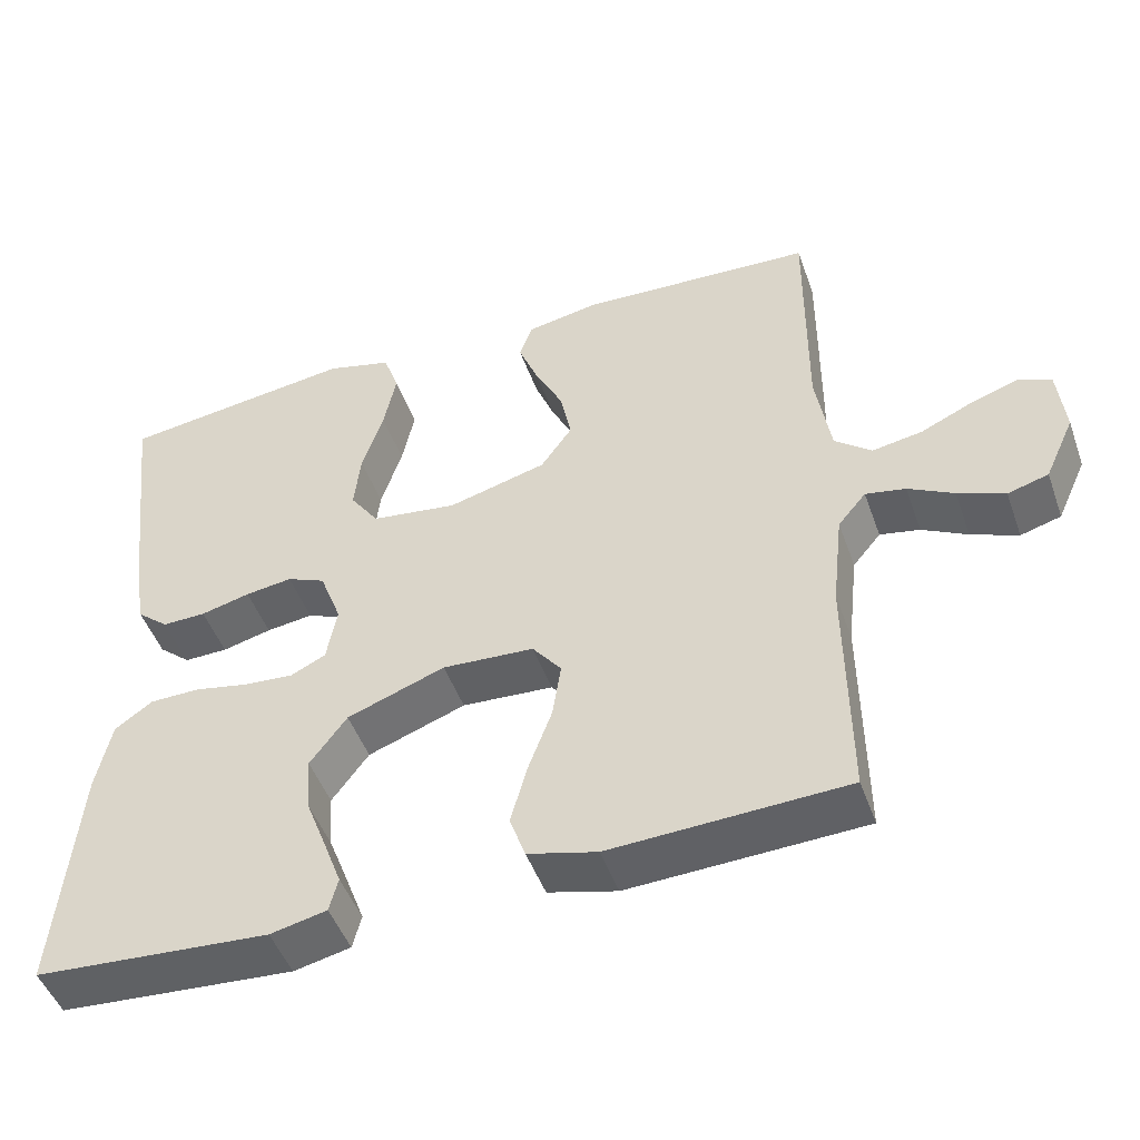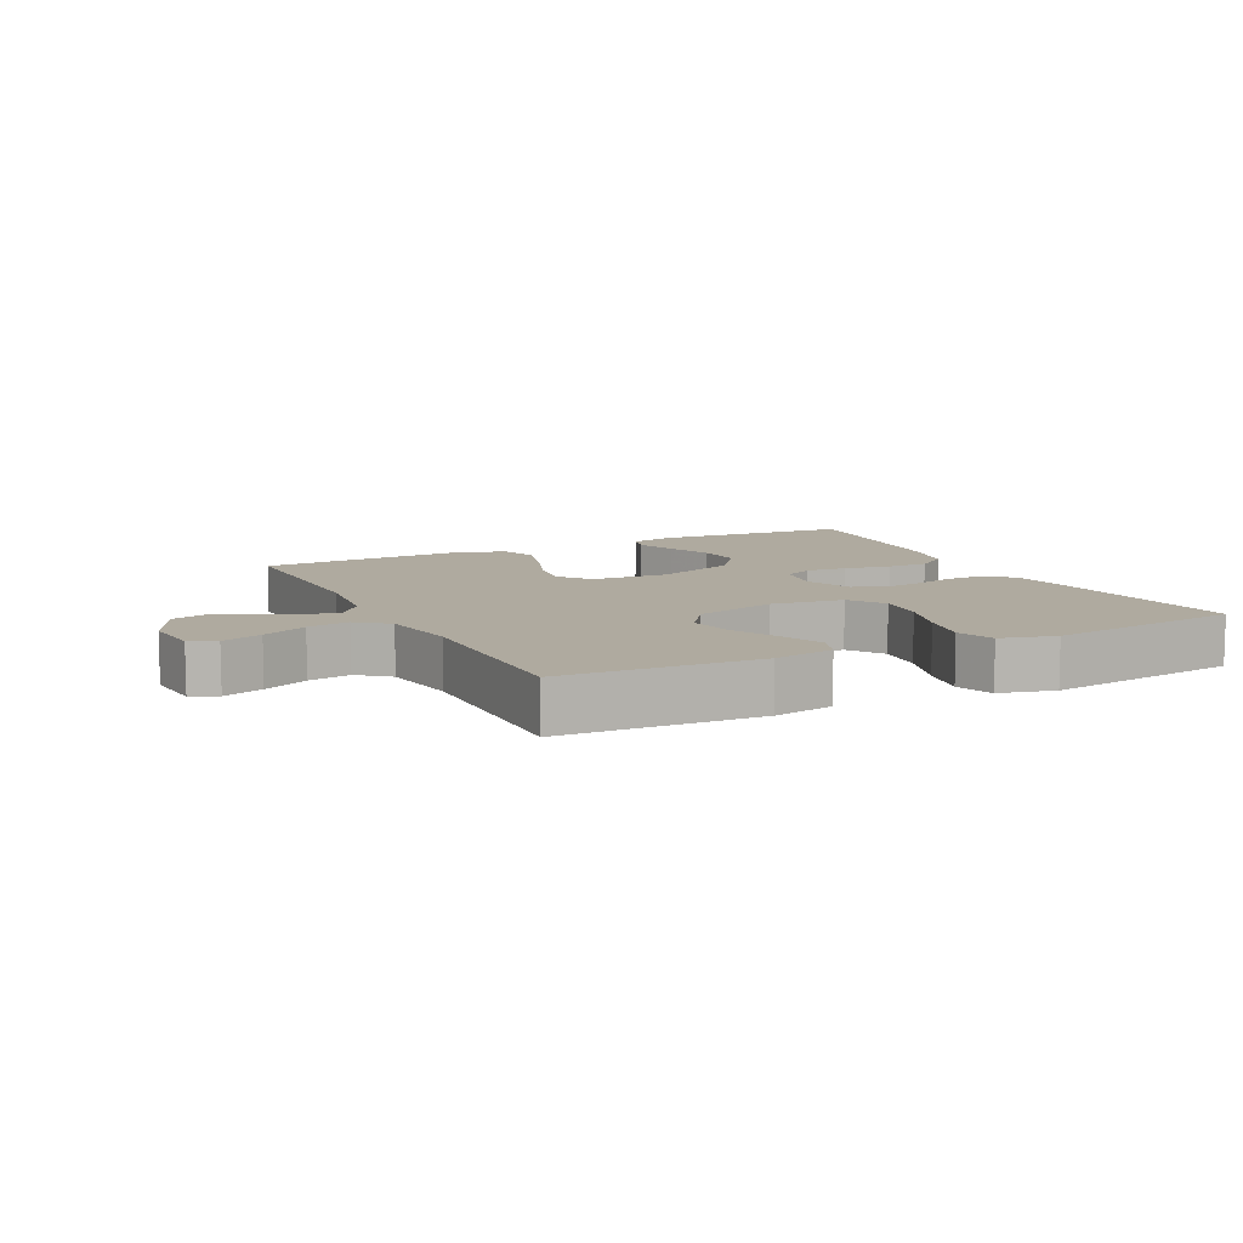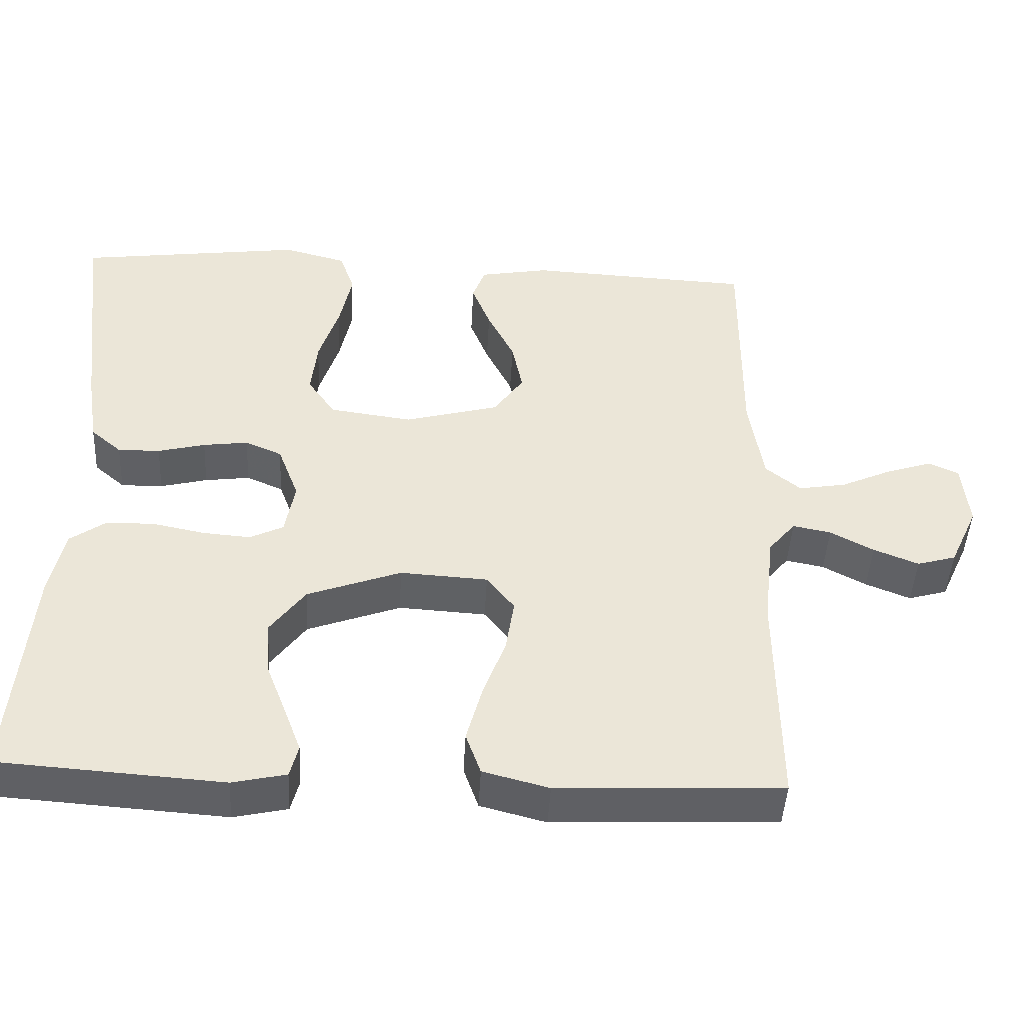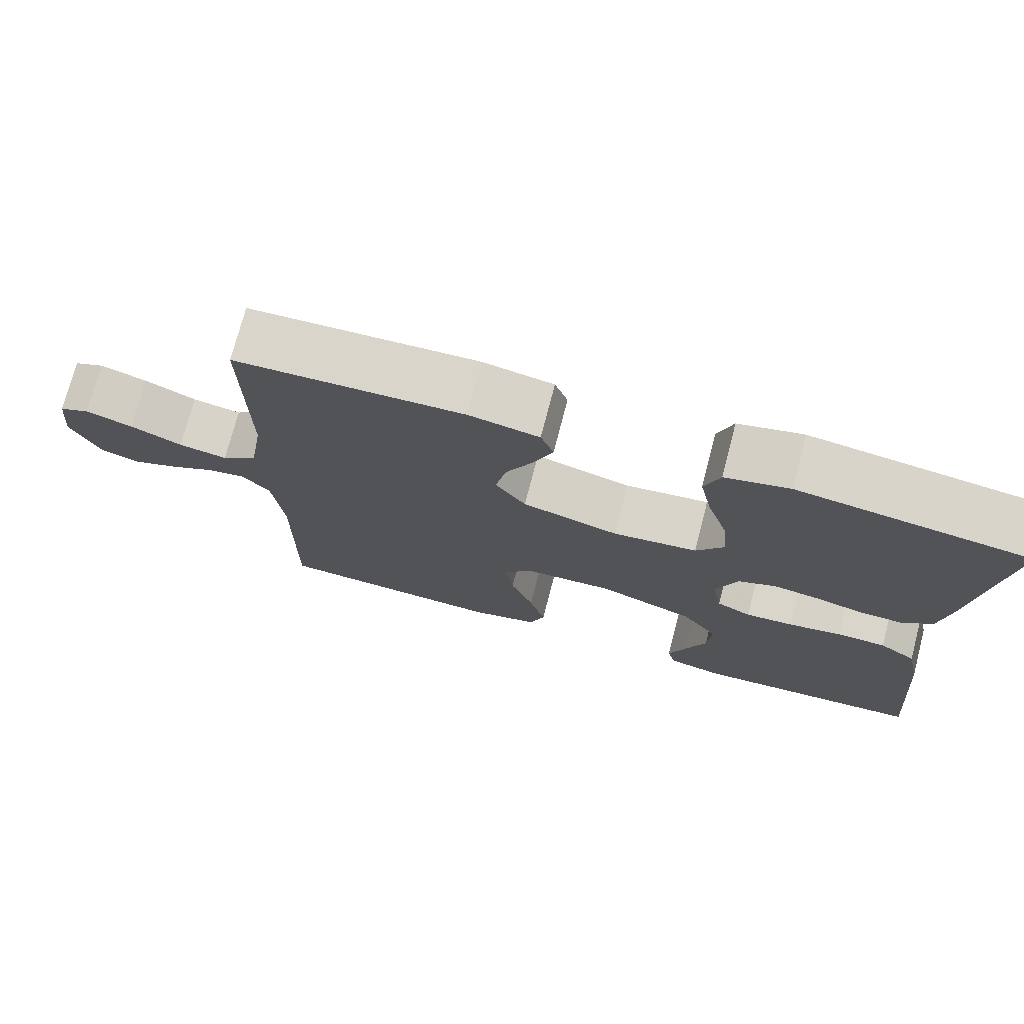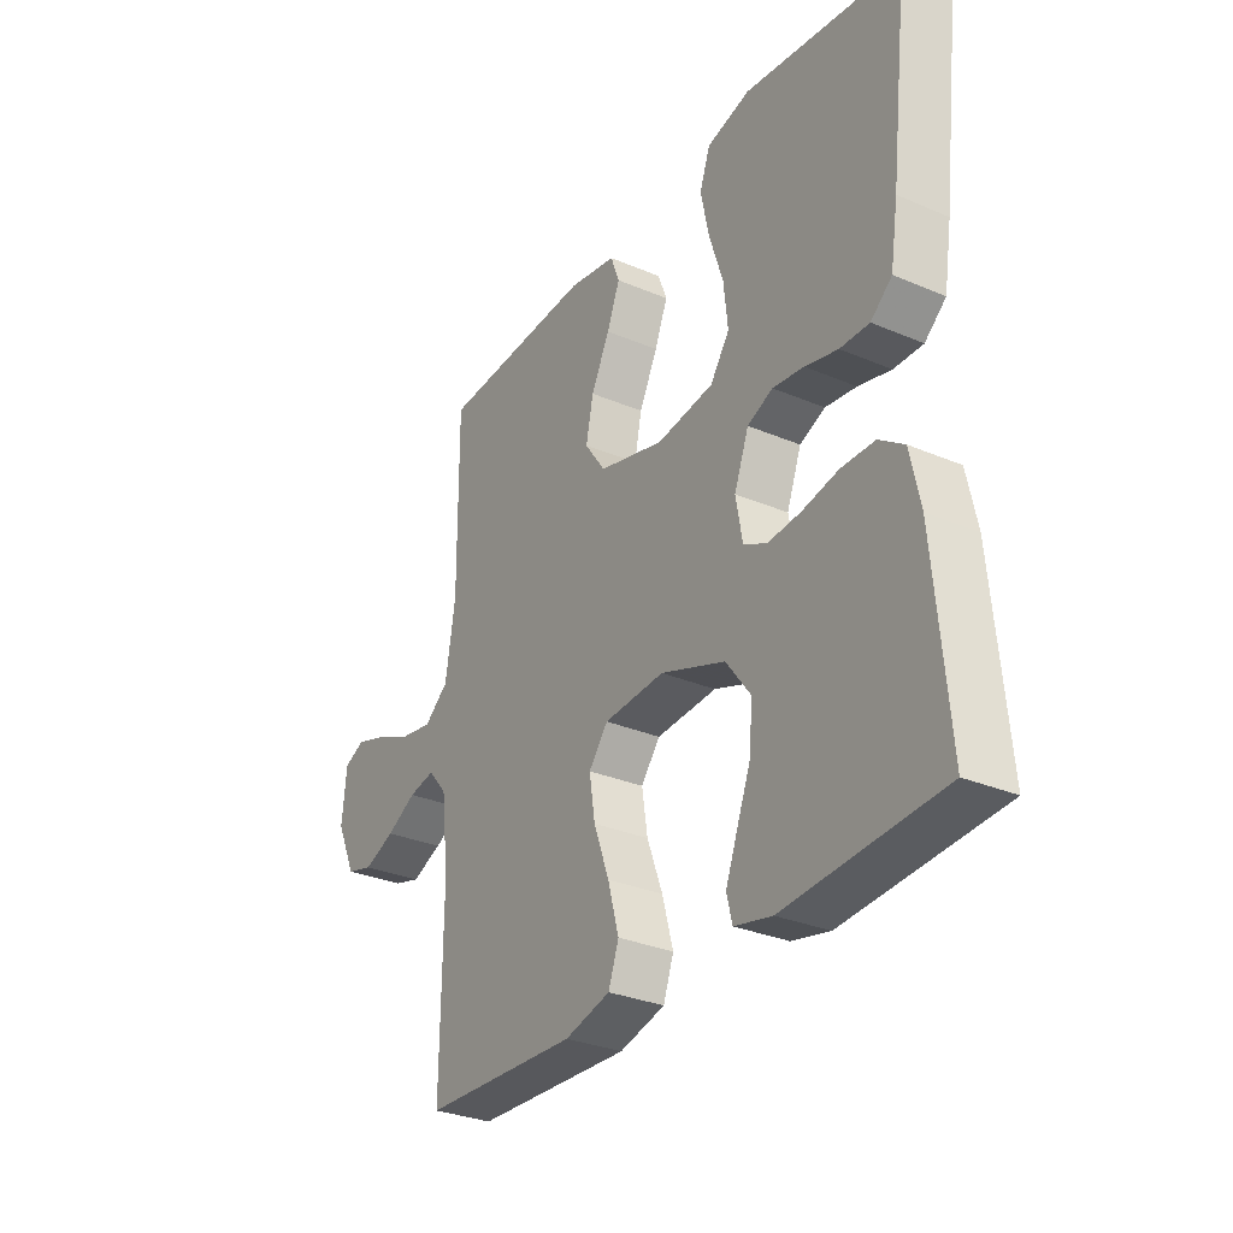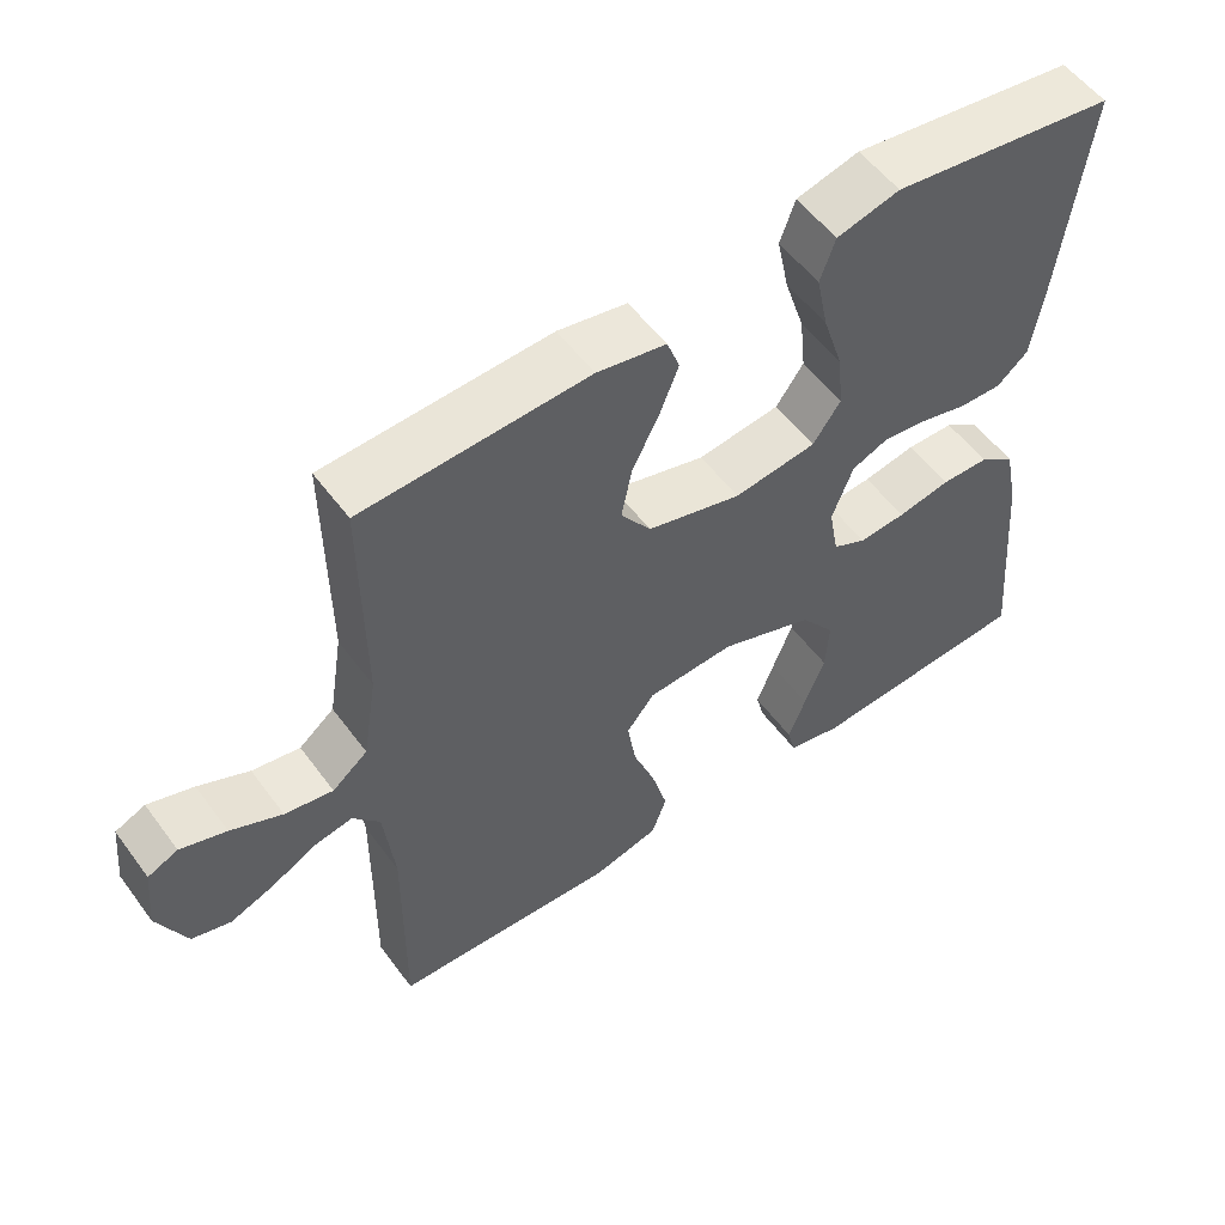
<metadata>
{"format":"obj","ext":"obj","renderer":"f3d","projection":"perspective","resolution":1024,"background":"white","views":[{"elev":-48.0,"azim":-160.7,"up":"+Z"},{"elev":9.5,"azim":-26.4,"up":"+Y"},{"elev":-45.2,"azim":177.0,"up":"+Z"},{"elev":74.1,"azim":14.6,"up":"+Z"},{"elev":-30.6,"azim":58.5,"up":"+Z"},{"elev":54.8,"azim":-35.8,"up":"+Z"}]}
</metadata>
<code>
v -0.5 0.07 -0.5
v -0.497 0.07 -0.2
v -0.511 0.07 -0.076
v -0.547 0.07 -0.033
v -0.598 0.07 -0.043
v -0.656 0.07 -0.074
v -0.716 0.07 -0.098
v -0.768 0.07 -0.083
v -0.806 0.07 0
v -0.797 0.07 0.088
v -0.757 0.07 0.106
v -0.696 0.07 0.086
v -0.628 0.07 0.055
v -0.564 0.07 0.044
v -0.517 0.07 0.082
v -0.498 0.07 0.2
v -0.5 0.07 0.5
v -0.2 0.07 0.515
v -0.108 0.07 0.498
v -0.091 0.07 0.452
v -0.116 0.07 0.389
v -0.152 0.07 0.317
v -0.166 0.07 0.248
v -0.126 0.07 0.191
v 0 0.07 0.157
v 0.11 0.07 0.172
v 0.147 0.07 0.225
v 0.139 0.07 0.3
v 0.112 0.07 0.384
v 0.096 0.07 0.461
v 0.116 0.07 0.518
v 0.2 0.07 0.54
v 0.5 0.07 0.5
v 0.464 0.07 0.2
v 0.449 0.07 0.105
v 0.408 0.07 0.07
v 0.352 0.07 0.071
v 0.289 0.07 0.087
v 0.229 0.07 0.095
v 0.18 0.07 0.074
v 0.152 0.07 0
v 0.165 0.07 -0.072
v 0.21 0.07 -0.094
v 0.273 0.07 -0.089
v 0.343 0.07 -0.075
v 0.407 0.07 -0.076
v 0.455 0.07 -0.11
v 0.474 0.07 -0.2
v 0.5 0.07 -0.5
v 0.2 0.07 -0.521
v 0.128 0.07 -0.505
v 0.117 0.07 -0.462
v 0.14 0.07 -0.401
v 0.167 0.07 -0.331
v 0.172 0.07 -0.26
v 0.125 0.07 -0.197
v 0 0.07 -0.151
v -0.117 0.07 -0.158
v -0.154 0.07 -0.205
v -0.143 0.07 -0.276
v -0.113 0.07 -0.357
v -0.092 0.07 -0.434
v -0.112 0.07 -0.49
v -0.2 0.07 -0.513
v -0.5 0 -0.5
v -0.497 0 -0.2
v -0.511 0 -0.076
v -0.547 0 -0.033
v -0.598 0 -0.043
v -0.656 0 -0.074
v -0.716 0 -0.098
v -0.768 0 -0.083
v -0.806 0 0
v -0.797 0 0.088
v -0.757 0 0.106
v -0.696 0 0.086
v -0.628 0 0.055
v -0.564 0 0.044
v -0.517 0 0.082
v -0.498 0 0.2
v -0.5 0 0.5
v -0.2 0 0.515
v -0.108 0 0.498
v -0.091 0 0.452
v -0.116 0 0.389
v -0.152 0 0.317
v -0.166 0 0.248
v -0.126 0 0.191
v 0 0 0.157
v 0.11 0 0.172
v 0.147 0 0.225
v 0.139 0 0.3
v 0.112 0 0.384
v 0.096 0 0.461
v 0.116 0 0.518
v 0.2 0 0.54
v 0.5 0 0.5
v 0.464 0 0.2
v 0.449 0 0.105
v 0.408 0 0.07
v 0.352 0 0.071
v 0.289 0 0.087
v 0.229 0 0.095
v 0.18 0 0.074
v 0.152 0 0
v 0.165 0 -0.072
v 0.21 0 -0.094
v 0.273 0 -0.089
v 0.343 0 -0.075
v 0.407 0 -0.076
v 0.455 0 -0.11
v 0.474 0 -0.2
v 0.5 0 -0.5
v 0.2 0 -0.521
v 0.128 0 -0.505
v 0.117 0 -0.462
v 0.14 0 -0.401
v 0.167 0 -0.331
v 0.172 0 -0.26
v 0.125 0 -0.197
v 0 0 -0.151
v -0.117 0 -0.158
v -0.154 0 -0.205
v -0.143 0 -0.276
v -0.113 0 -0.357
v -0.092 0 -0.434
v -0.112 0 -0.49
v -0.2 0 -0.513
f 63 64 1 2
f 60 61 62 63
f 59 60 63 2
f 58 59 2 3
f 57 58 3 4
f 51 52 53 54
f 49 50 51 54
f 49 54 55
f 48 49 55 56
f 44 45 46 47
f 43 44 47 48
f 35 36 37 38
f 35 38 39
f 34 35 39
f 33 34 39 40
f 31 32 33 40
f 28 29 30 31
f 27 28 31 40
f 19 20 21 22
f 17 18 19 22
f 16 17 22 23
f 15 16 23 24
f 10 11 12 13
f 8 9 10 13
f 8 13 14
f 5 6 7 8
f 5 8 14
f 4 5 14 15
f 43 48 56 57
f 42 43 57 4
f 41 42 4 15
f 26 27 40 41
f 25 26 41 15
f 15 24 25
f 66 65 128 127
f 127 126 125 124
f 66 127 124 123
f 67 66 123 122
f 68 67 122 121
f 118 117 116 115
f 118 115 114 113
f 119 118 113
f 120 119 113 112
f 111 110 109 108
f 112 111 108 107
f 102 101 100 99
f 103 102 99
f 103 99 98
f 104 103 98 97
f 104 97 96 95
f 95 94 93 92
f 104 95 92 91
f 86 85 84 83
f 86 83 82 81
f 87 86 81 80
f 88 87 80 79
f 77 76 75 74
f 77 74 73 72
f 78 77 72
f 72 71 70 69
f 78 72 69
f 79 78 69 68
f 121 120 112 107
f 68 121 107 106
f 79 68 106 105
f 105 104 91 90
f 79 105 90 89
f 89 88 79
f 1 65 66 2
f 2 66 67 3
f 3 67 68 4
f 4 68 69 5
f 5 69 70 6
f 6 70 71 7
f 7 71 72 8
f 8 72 73 9
f 9 73 74 10
f 10 74 75 11
f 11 75 76 12
f 12 76 77 13
f 13 77 78 14
f 14 78 79 15
f 15 79 80 16
f 16 80 81 17
f 17 81 82 18
f 18 82 83 19
f 19 83 84 20
f 20 84 85 21
f 21 85 86 22
f 22 86 87 23
f 23 87 88 24
f 24 88 89 25
f 25 89 90 26
f 26 90 91 27
f 27 91 92 28
f 28 92 93 29
f 29 93 94 30
f 30 94 95 31
f 31 95 96 32
f 32 96 97 33
f 33 97 98 34
f 34 98 99 35
f 35 99 100 36
f 36 100 101 37
f 37 101 102 38
f 38 102 103 39
f 39 103 104 40
f 40 104 105 41
f 41 105 106 42
f 42 106 107 43
f 43 107 108 44
f 44 108 109 45
f 45 109 110 46
f 46 110 111 47
f 47 111 112 48
f 48 112 113 49
f 49 113 114 50
f 50 114 115 51
f 51 115 116 52
f 52 116 117 53
f 53 117 118 54
f 54 118 119 55
f 55 119 120 56
f 56 120 121 57
f 57 121 122 58
f 58 122 123 59
f 59 123 124 60
f 60 124 125 61
f 61 125 126 62
f 62 126 127 63
f 63 127 128 64
f 64 128 65 1

</code>
